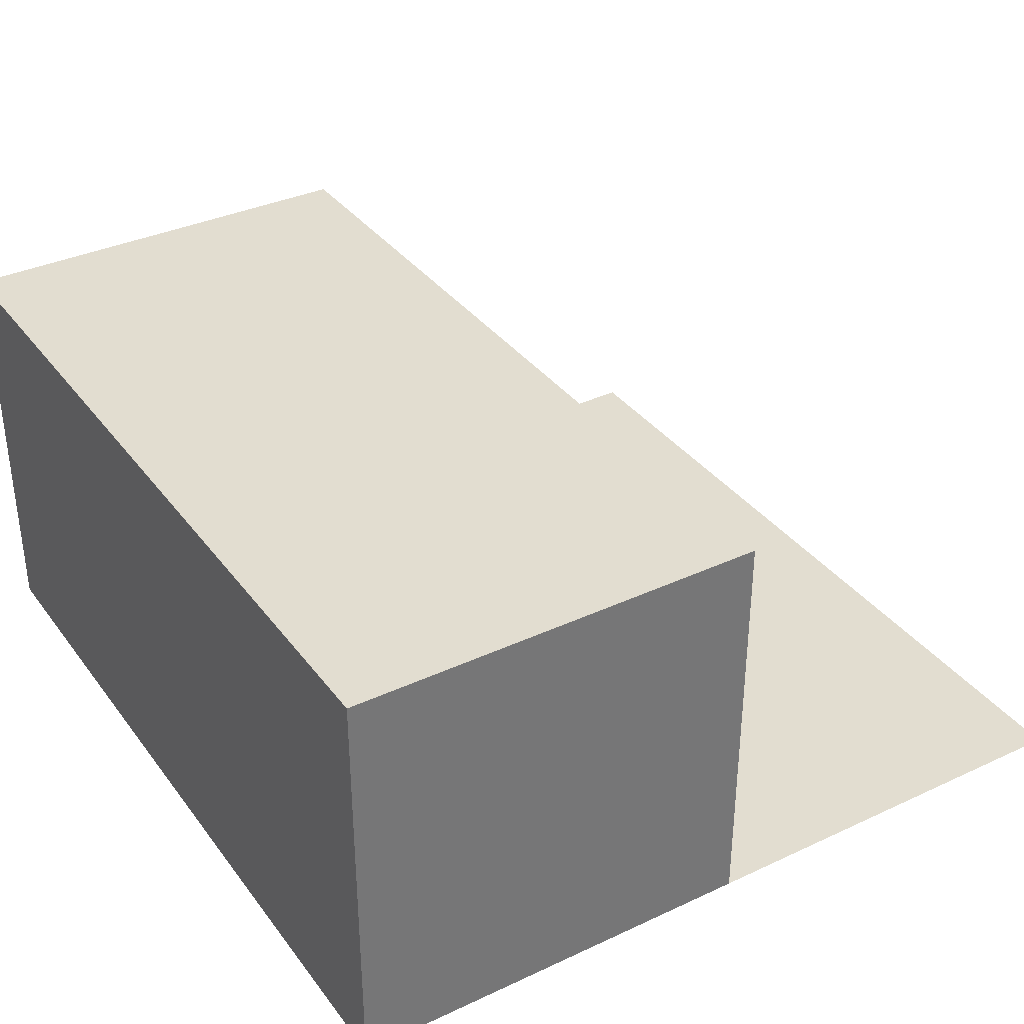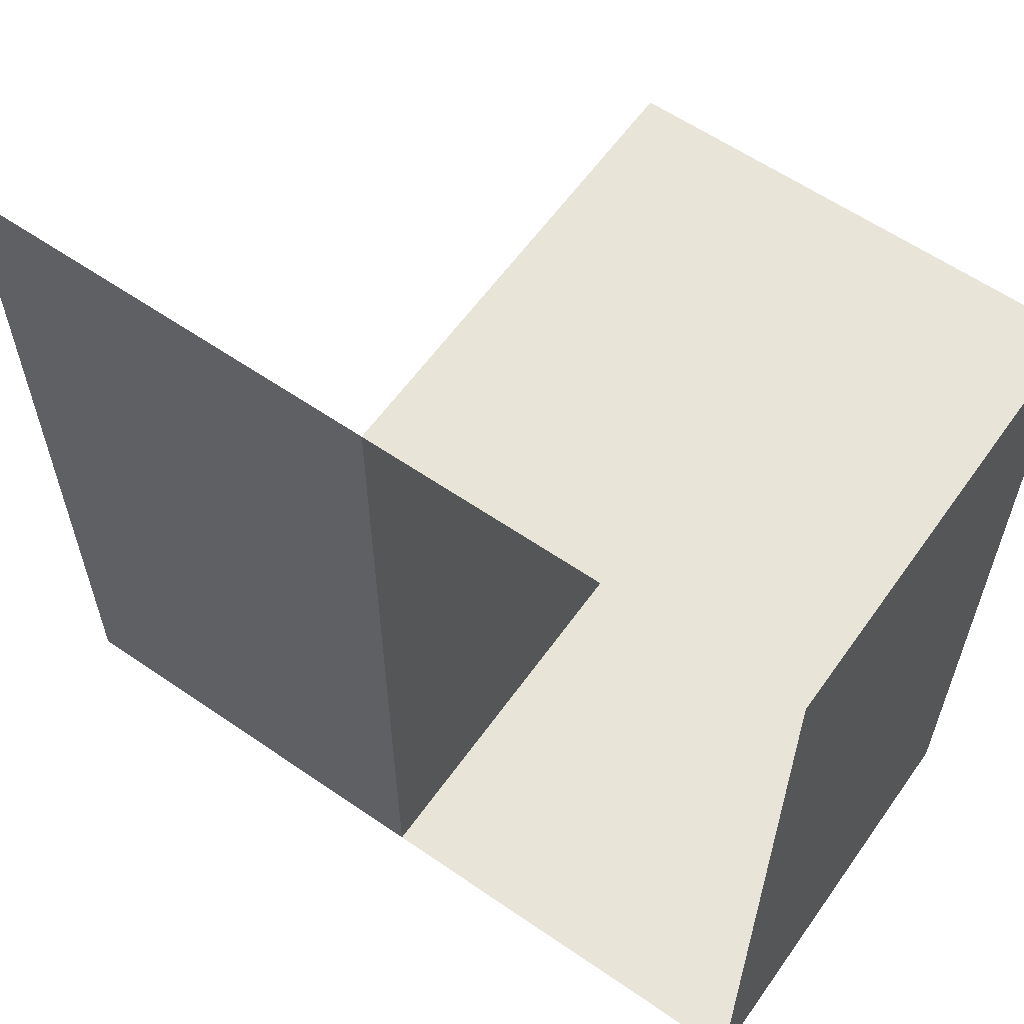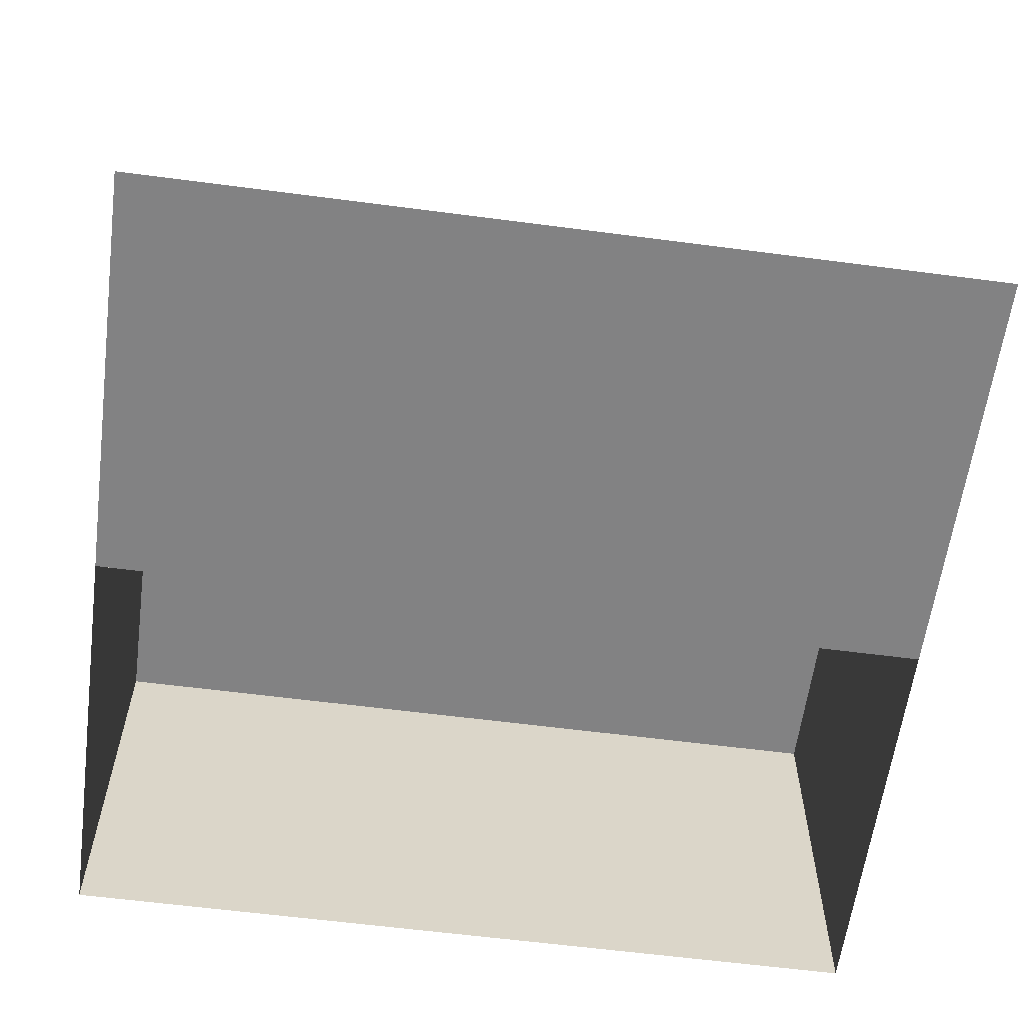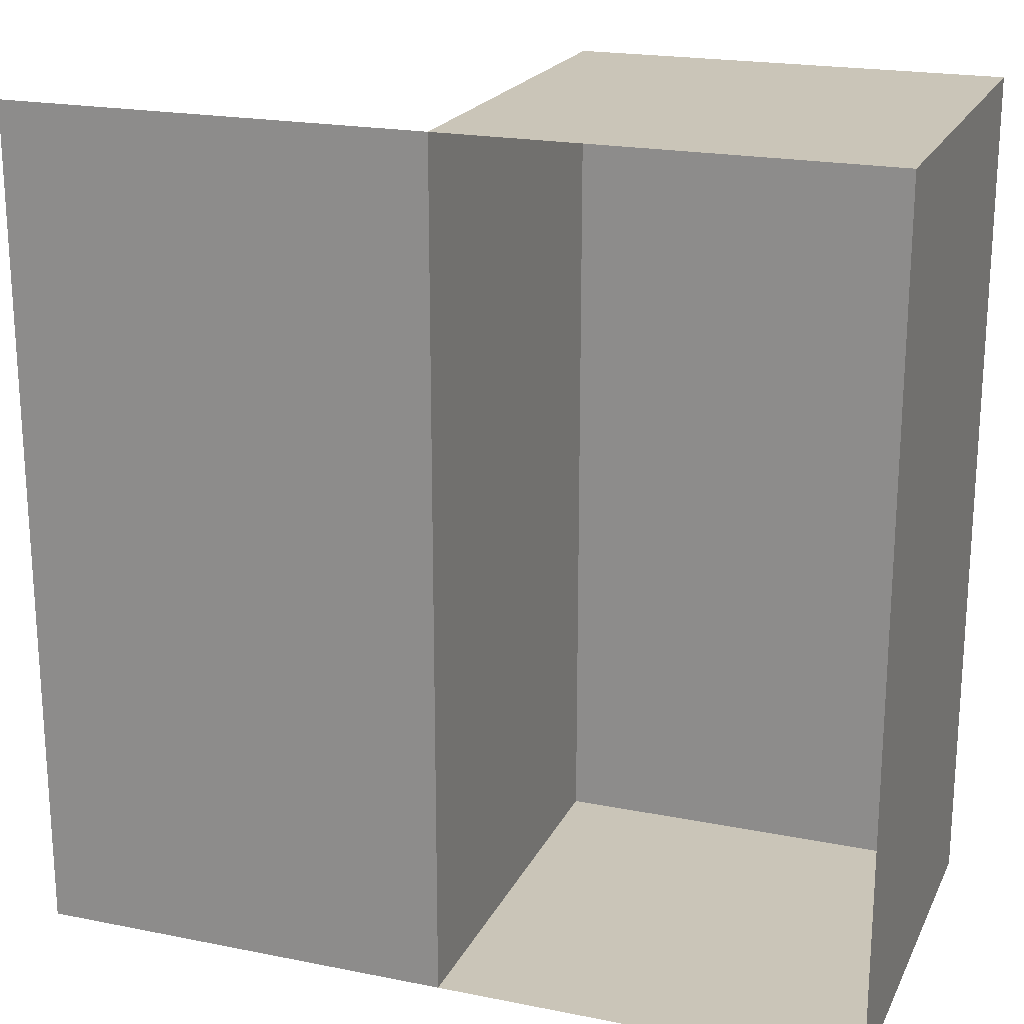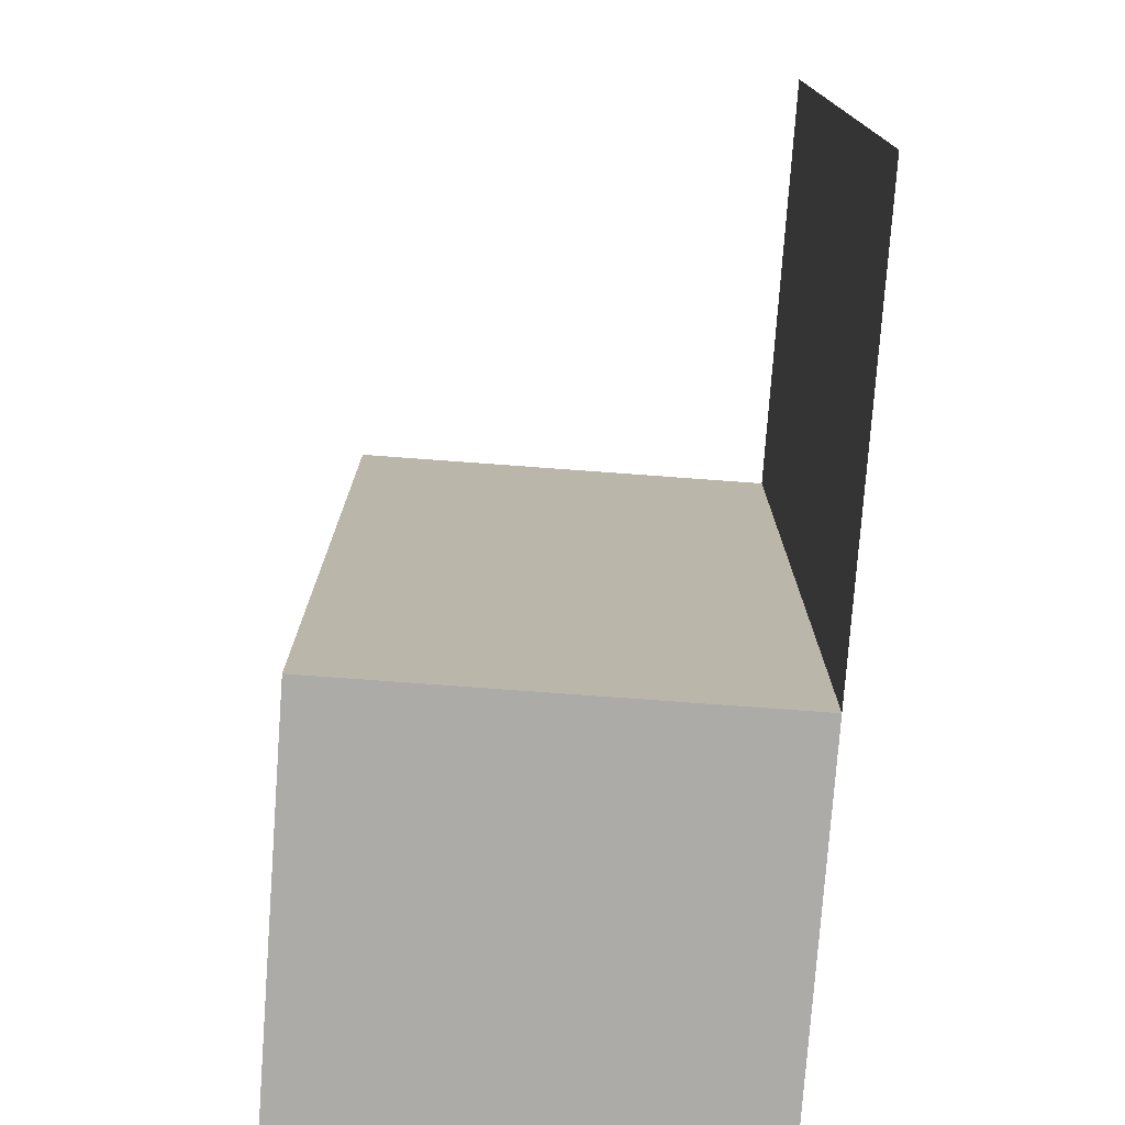
<metadata>
{"format":"obj","ext":"obj","renderer":"f3d","projection":"perspective","resolution":1024,"background":"white","views":[{"elev":35.3,"azim":148.3,"up":"+Y"},{"elev":60.1,"azim":35.2,"up":"+Z"},{"elev":-60.8,"azim":-97.6,"up":"+Y"},{"elev":20.5,"azim":20.0,"up":"+Z"},{"elev":-76.5,"azim":-94.2,"up":"+Z"}]}
</metadata>
<code>
o Plane
v 5 0 5
v 5 0 -5
v -5 0 5
v -5 0 -5
v 0 0 5
v -0 0 -5
v 5 0 -0
v -5 0 0
v 0 0 0
v 2.5 0 5
v 2.5 0 -5
v -2.5 0 -5
v -2.5 0 5
v -2.5 0 0
v 5 0 -2.5
v -5 0 -2.5
v -0 0 -2.5
v -2.5 0 -2.5
v -5 0 2.5
v 0 0 2.5
v 5 0 2.5
v -2.5 0 2.5
v 2.5 5 5
v 5 5 5
v 5 5 -2.5
v 5 5 -5
v 2.5 5 -5
v -0 5 -5
v 0 5 2.5
v 0 5 5
v 5 5 2.5
v 5 5 -0
v -0 5 -2.5
v 0 5 0
v 2.5 5 -0
v 2.5 5 2.5
v 2.5 5 -2.5
f 12 16 18
f 11 26 2
f 5 29 20
f 14 19 22
f 21 24 1
f 9 33 17
f 9 22 20
f 6 18 17
f 17 14 9
f 10 30 5
f 15 32 7
f 18 8 14
f 20 13 5
f 6 27 11
f 22 3 13
f 20 34 9
f 27 33 37
f 35 29 36
f 32 36 31
f 26 37 25
f 25 35 32
f 37 34 35
f 31 23 24
f 36 30 23
f 1 23 10
f 17 28 6
f 7 31 21
f 2 25 15
f 12 4 16
f 11 27 26
f 5 30 29
f 14 8 19
f 21 31 24
f 9 34 33
f 9 14 22
f 6 12 18
f 17 18 14
f 10 23 30
f 15 25 32
f 18 16 8
f 20 22 13
f 6 28 27
f 22 19 3
f 20 29 34
f 27 28 33
f 35 34 29
f 32 35 36
f 26 27 37
f 25 37 35
f 37 33 34
f 31 36 23
f 36 29 30
f 1 24 23
f 17 33 28
f 7 32 31
f 2 26 25

</code>
